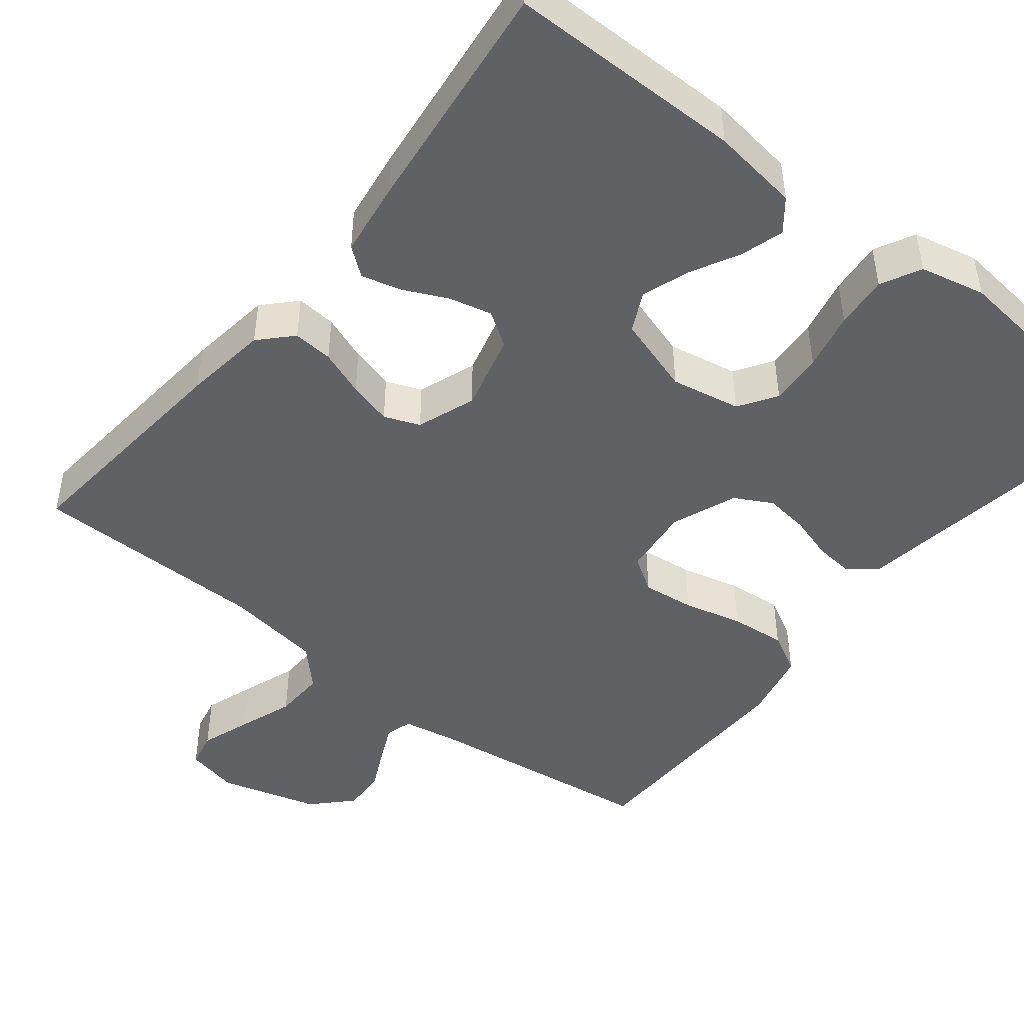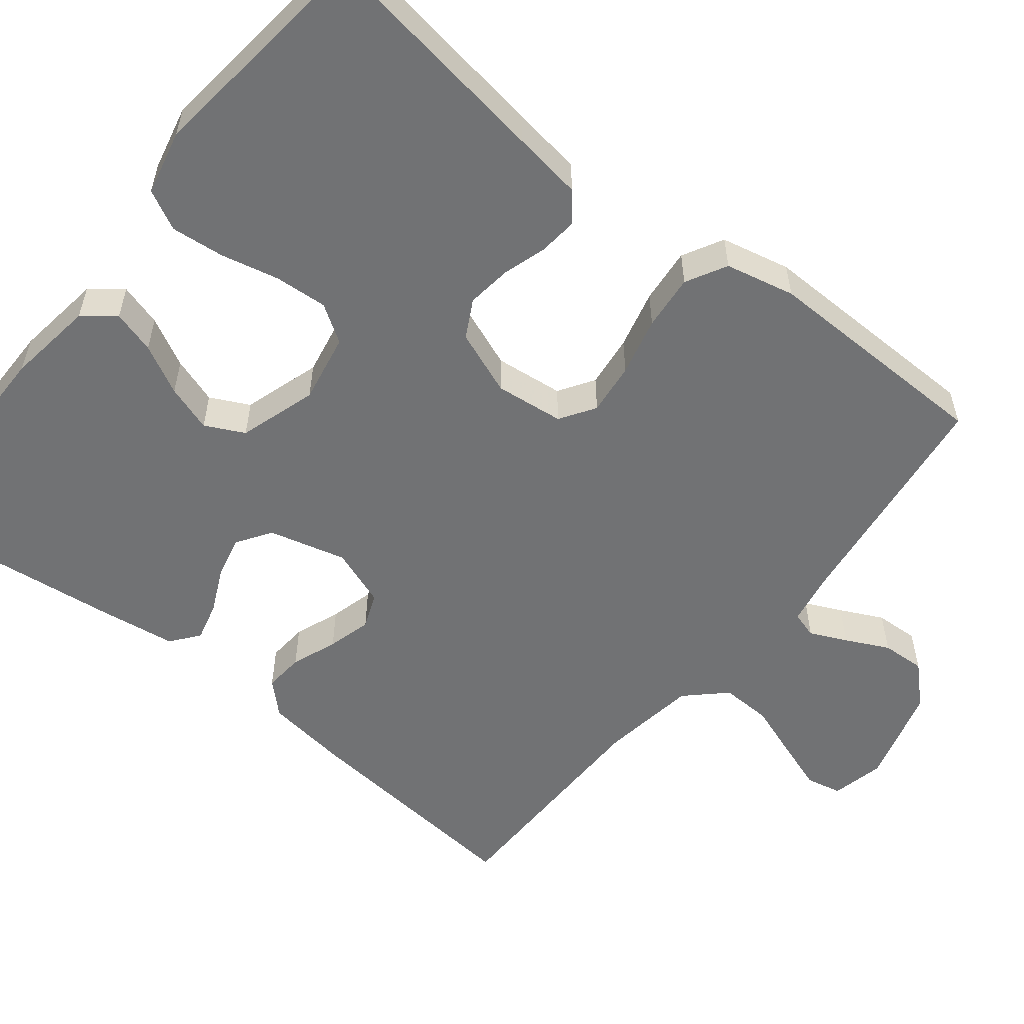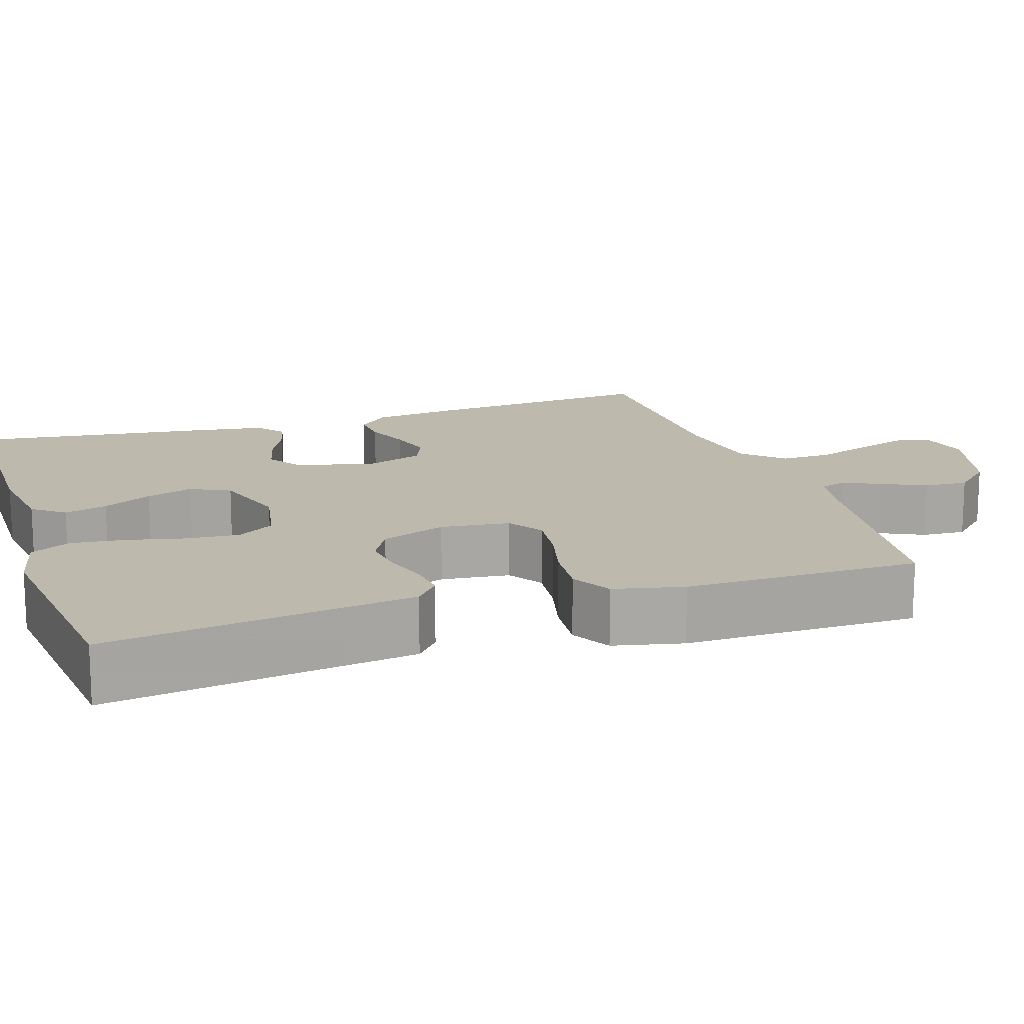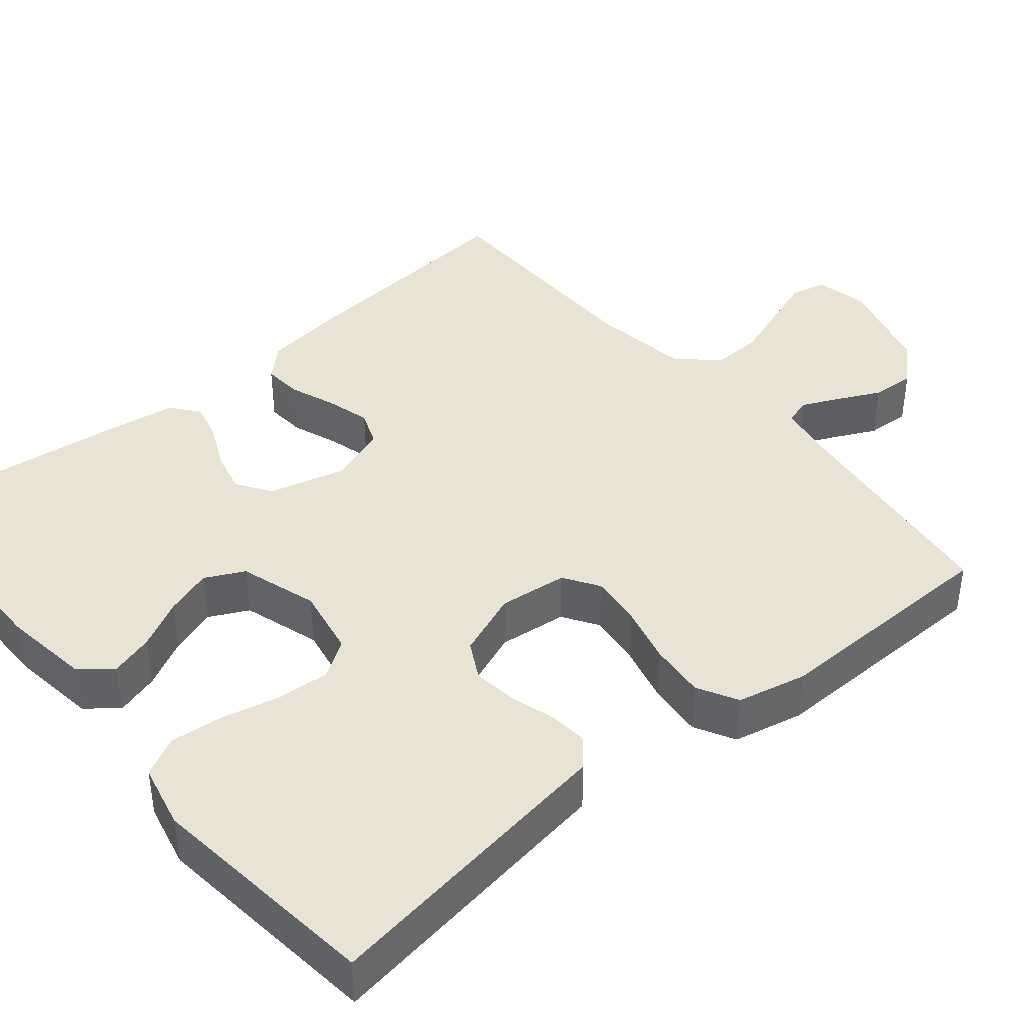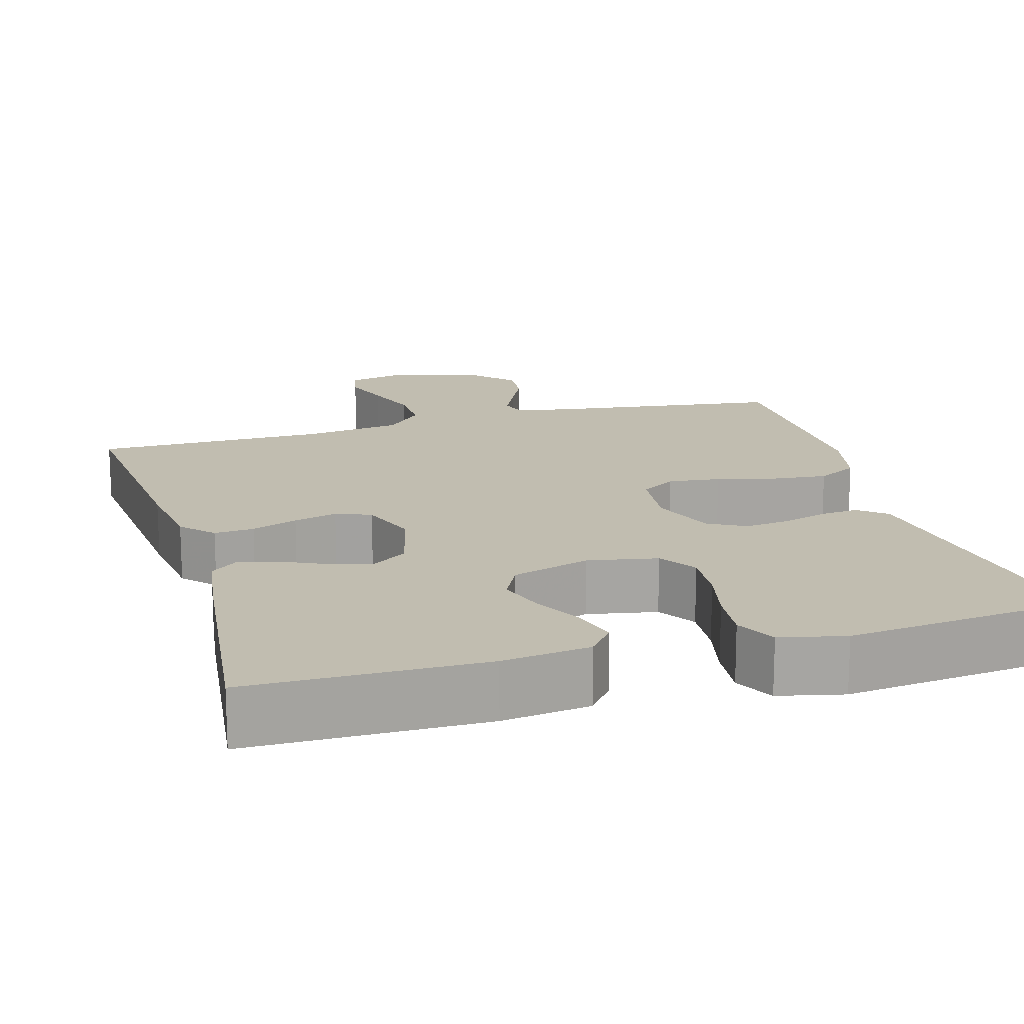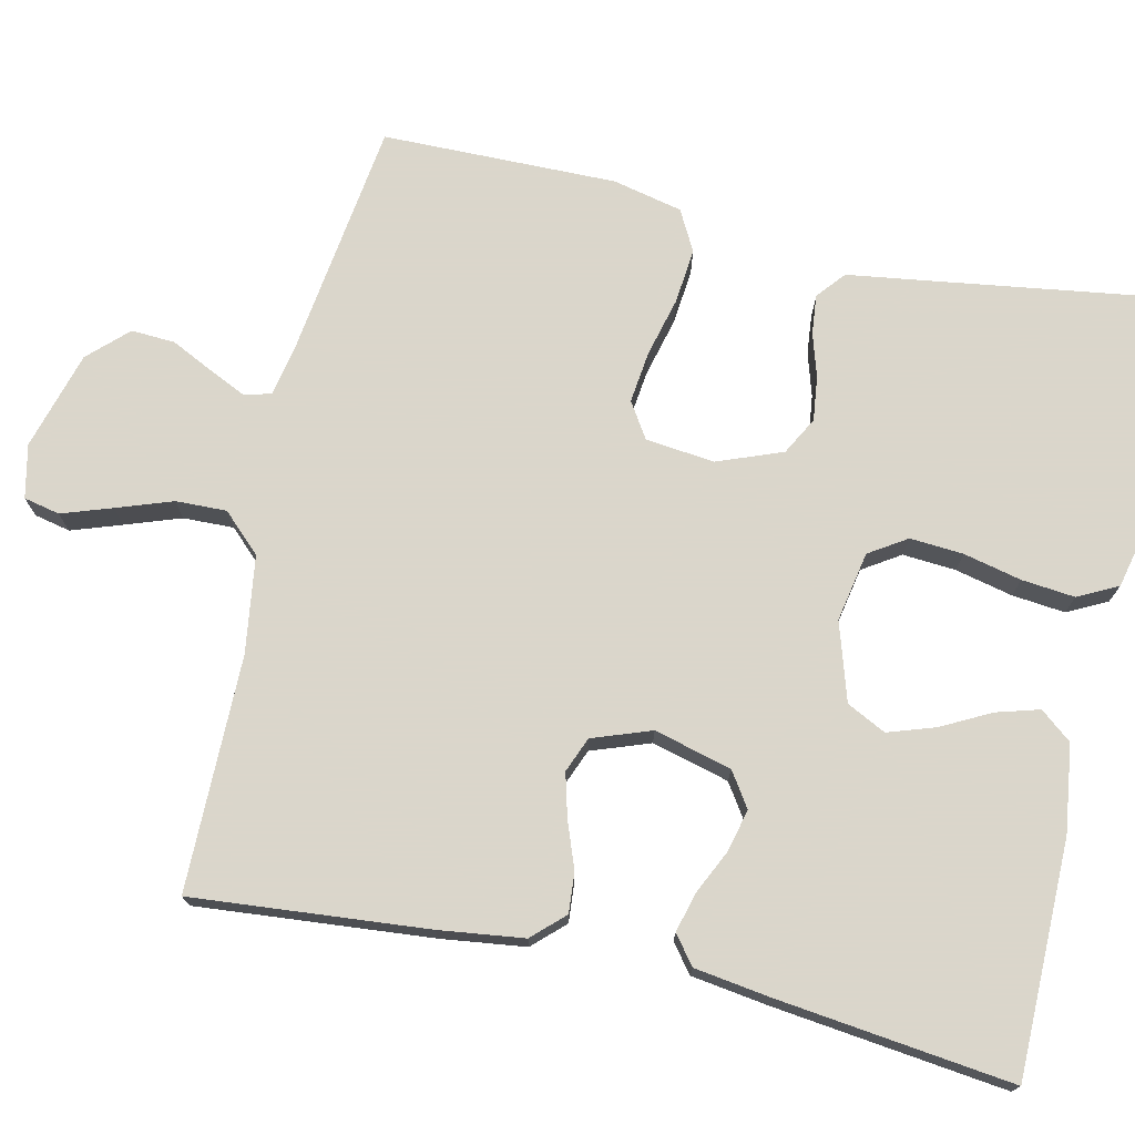
<metadata>
{"format":"obj","ext":"obj","renderer":"f3d","projection":"perspective","resolution":1024,"background":"white","views":[{"elev":-46.3,"azim":-38.7,"up":"+Y"},{"elev":-55.5,"azim":51.3,"up":"+Y"},{"elev":15.3,"azim":71.8,"up":"+Y"},{"elev":41.0,"azim":50.0,"up":"+Y"},{"elev":16.7,"azim":-16.1,"up":"+Y"},{"elev":73.7,"azim":-77.3,"up":"+Y"}]}
</metadata>
<code>
v 0.5 0.07 -0.5
v 0.2 0.07 -0.54
v 0.131 0.07 -0.553
v 0.121 0.07 -0.587
v 0.143 0.07 -0.634
v 0.17 0.07 -0.689
v 0.173 0.07 -0.745
v 0.126 0.07 -0.794
v 0 0.07 -0.83
v -0.068 0.07 -0.815
v -0.078 0.07 -0.769
v -0.056 0.07 -0.705
v -0.031 0.07 -0.634
v -0.029 0.07 -0.569
v -0.076 0.07 -0.52
v -0.2 0.07 -0.502
v -0.5 0.07 -0.5
v -0.473 0.07 -0.2
v -0.459 0.07 -0.092
v -0.421 0.07 -0.052
v -0.37 0.07 -0.056
v -0.311 0.07 -0.078
v -0.255 0.07 -0.093
v -0.21 0.07 -0.075
v -0.183 0.07 0
v -0.209 0.07 0.099
v -0.253 0.07 0.128
v -0.307 0.07 0.115
v -0.364 0.07 0.088
v -0.414 0.07 0.075
v -0.45 0.07 0.103
v -0.464 0.07 0.2
v -0.5 0.07 0.5
v -0.2 0.07 0.502
v -0.088 0.07 0.487
v -0.056 0.07 0.447
v -0.072 0.07 0.392
v -0.105 0.07 0.329
v -0.125 0.07 0.269
v -0.1 0.07 0.219
v 0 0.07 0.188
v 0.089 0.07 0.205
v 0.12 0.07 0.253
v 0.115 0.07 0.321
v 0.098 0.07 0.395
v 0.091 0.07 0.463
v 0.117 0.07 0.514
v 0.2 0.07 0.533
v 0.5 0.07 0.5
v 0.456 0.07 0.2
v 0.443 0.07 0.11
v 0.407 0.07 0.08
v 0.357 0.07 0.085
v 0.301 0.07 0.102
v 0.244 0.07 0.109
v 0.196 0.07 0.083
v 0.164 0.07 0
v 0.174 0.07 -0.088
v 0.219 0.07 -0.117
v 0.286 0.07 -0.109
v 0.361 0.07 -0.09
v 0.432 0.07 -0.083
v 0.484 0.07 -0.111
v 0.504 0.07 -0.2
v 0.5 0 -0.5
v 0.2 0 -0.54
v 0.131 0 -0.553
v 0.121 0 -0.587
v 0.143 0 -0.634
v 0.17 0 -0.689
v 0.173 0 -0.745
v 0.126 0 -0.794
v 0 0 -0.83
v -0.068 0 -0.815
v -0.078 0 -0.769
v -0.056 0 -0.705
v -0.031 0 -0.634
v -0.029 0 -0.569
v -0.076 0 -0.52
v -0.2 0 -0.502
v -0.5 0 -0.5
v -0.473 0 -0.2
v -0.459 0 -0.092
v -0.421 0 -0.052
v -0.37 0 -0.056
v -0.311 0 -0.078
v -0.255 0 -0.093
v -0.21 0 -0.075
v -0.183 0 0
v -0.209 0 0.099
v -0.253 0 0.128
v -0.307 0 0.115
v -0.364 0 0.088
v -0.414 0 0.075
v -0.45 0 0.103
v -0.464 0 0.2
v -0.5 0 0.5
v -0.2 0 0.502
v -0.088 0 0.487
v -0.056 0 0.447
v -0.072 0 0.392
v -0.105 0 0.329
v -0.125 0 0.269
v -0.1 0 0.219
v 0 0 0.188
v 0.089 0 0.205
v 0.12 0 0.253
v 0.115 0 0.321
v 0.098 0 0.395
v 0.091 0 0.463
v 0.117 0 0.514
v 0.2 0 0.533
v 0.5 0 0.5
v 0.456 0 0.2
v 0.443 0 0.11
v 0.407 0 0.08
v 0.357 0 0.085
v 0.301 0 0.102
v 0.244 0 0.109
v 0.196 0 0.083
v 0.164 0 0
v 0.174 0 -0.088
v 0.219 0 -0.117
v 0.286 0 -0.109
v 0.361 0 -0.09
v 0.432 0 -0.083
v 0.484 0 -0.111
v 0.504 0 -0.2
f 63 64 1 2
f 60 61 62 63
f 59 60 63 2
f 58 59 2 3
f 57 58 3 4
f 51 52 53 54
f 50 51 54 55
f 49 50 55
f 48 49 55 56
f 44 45 46 47
f 43 44 47 48
f 35 36 37 38
f 35 38 39
f 34 35 39
f 33 34 39
f 32 33 39 40
f 28 29 30 31
f 27 28 31 32
f 19 20 21 22
f 19 22 23
f 16 17 18 19
f 15 16 19 23
f 14 15 23 24
f 10 11 12 13
f 8 9 10 13
f 8 13 14
f 5 6 7 8
f 4 5 8 14
f 57 4 14 24
f 43 48 56 57
f 42 43 57
f 41 42 57 24
f 27 32 40 41
f 26 27 41
f 25 26 41
f 24 25 41
f 66 65 128 127
f 127 126 125 124
f 66 127 124 123
f 67 66 123 122
f 68 67 122 121
f 118 117 116 115
f 119 118 115 114
f 119 114 113
f 120 119 113 112
f 111 110 109 108
f 112 111 108 107
f 102 101 100 99
f 103 102 99
f 103 99 98
f 103 98 97
f 104 103 97 96
f 95 94 93 92
f 96 95 92 91
f 86 85 84 83
f 87 86 83
f 83 82 81 80
f 87 83 80 79
f 88 87 79 78
f 77 76 75 74
f 77 74 73 72
f 78 77 72
f 72 71 70 69
f 78 72 69 68
f 88 78 68 121
f 121 120 112 107
f 121 107 106
f 88 121 106 105
f 105 104 96 91
f 105 91 90
f 105 90 89
f 105 89 88
f 1 65 66 2
f 2 66 67 3
f 3 67 68 4
f 4 68 69 5
f 5 69 70 6
f 6 70 71 7
f 7 71 72 8
f 8 72 73 9
f 9 73 74 10
f 10 74 75 11
f 11 75 76 12
f 12 76 77 13
f 13 77 78 14
f 14 78 79 15
f 15 79 80 16
f 16 80 81 17
f 17 81 82 18
f 18 82 83 19
f 19 83 84 20
f 20 84 85 21
f 21 85 86 22
f 22 86 87 23
f 23 87 88 24
f 24 88 89 25
f 25 89 90 26
f 26 90 91 27
f 27 91 92 28
f 28 92 93 29
f 29 93 94 30
f 30 94 95 31
f 31 95 96 32
f 32 96 97 33
f 33 97 98 34
f 34 98 99 35
f 35 99 100 36
f 36 100 101 37
f 37 101 102 38
f 38 102 103 39
f 39 103 104 40
f 40 104 105 41
f 41 105 106 42
f 42 106 107 43
f 43 107 108 44
f 44 108 109 45
f 45 109 110 46
f 46 110 111 47
f 47 111 112 48
f 48 112 113 49
f 49 113 114 50
f 50 114 115 51
f 51 115 116 52
f 52 116 117 53
f 53 117 118 54
f 54 118 119 55
f 55 119 120 56
f 56 120 121 57
f 57 121 122 58
f 58 122 123 59
f 59 123 124 60
f 60 124 125 61
f 61 125 126 62
f 62 126 127 63
f 63 127 128 64
f 64 128 65 1

</code>
